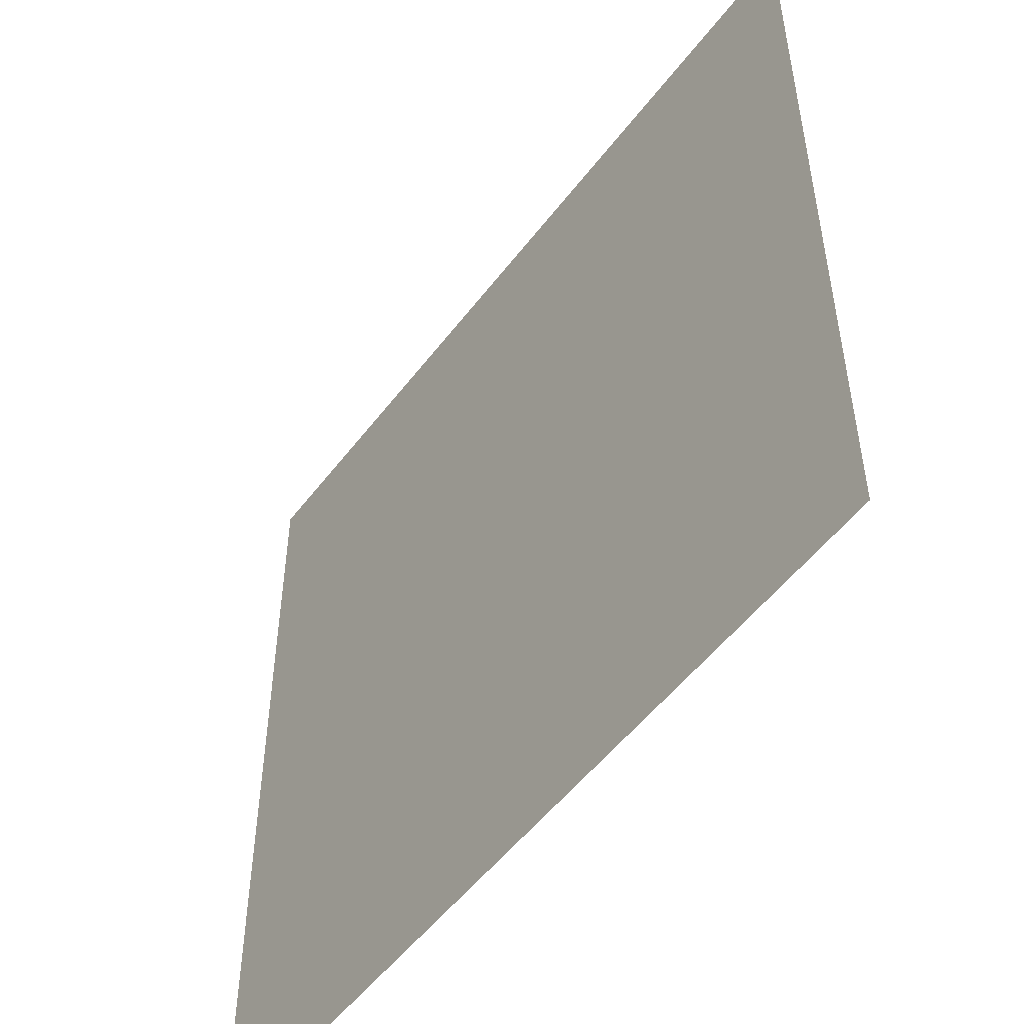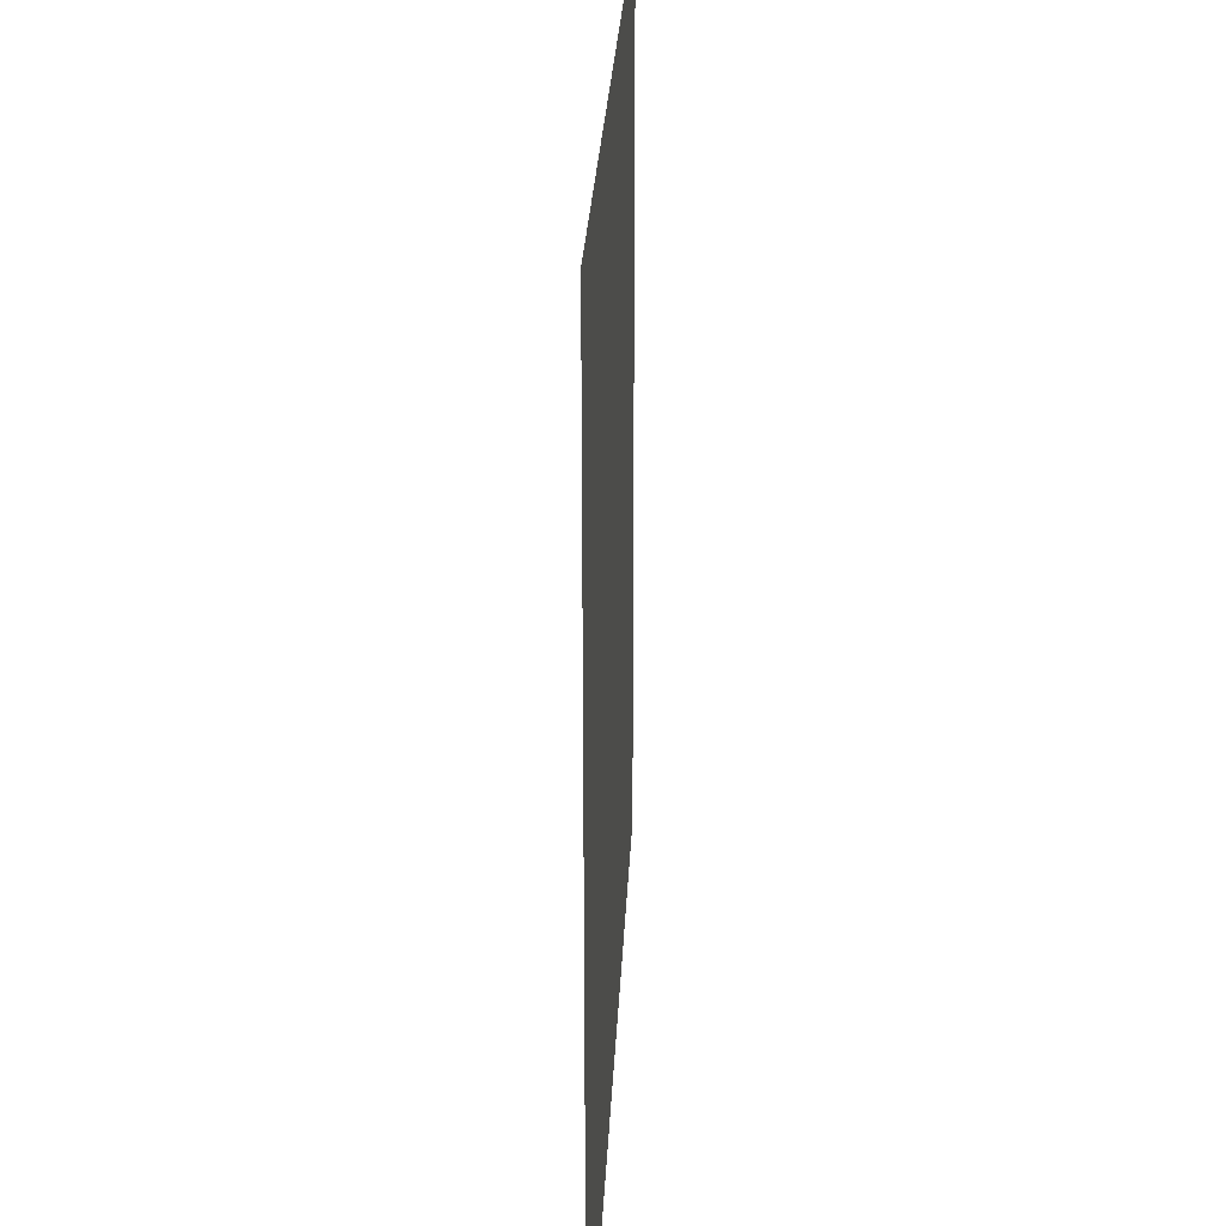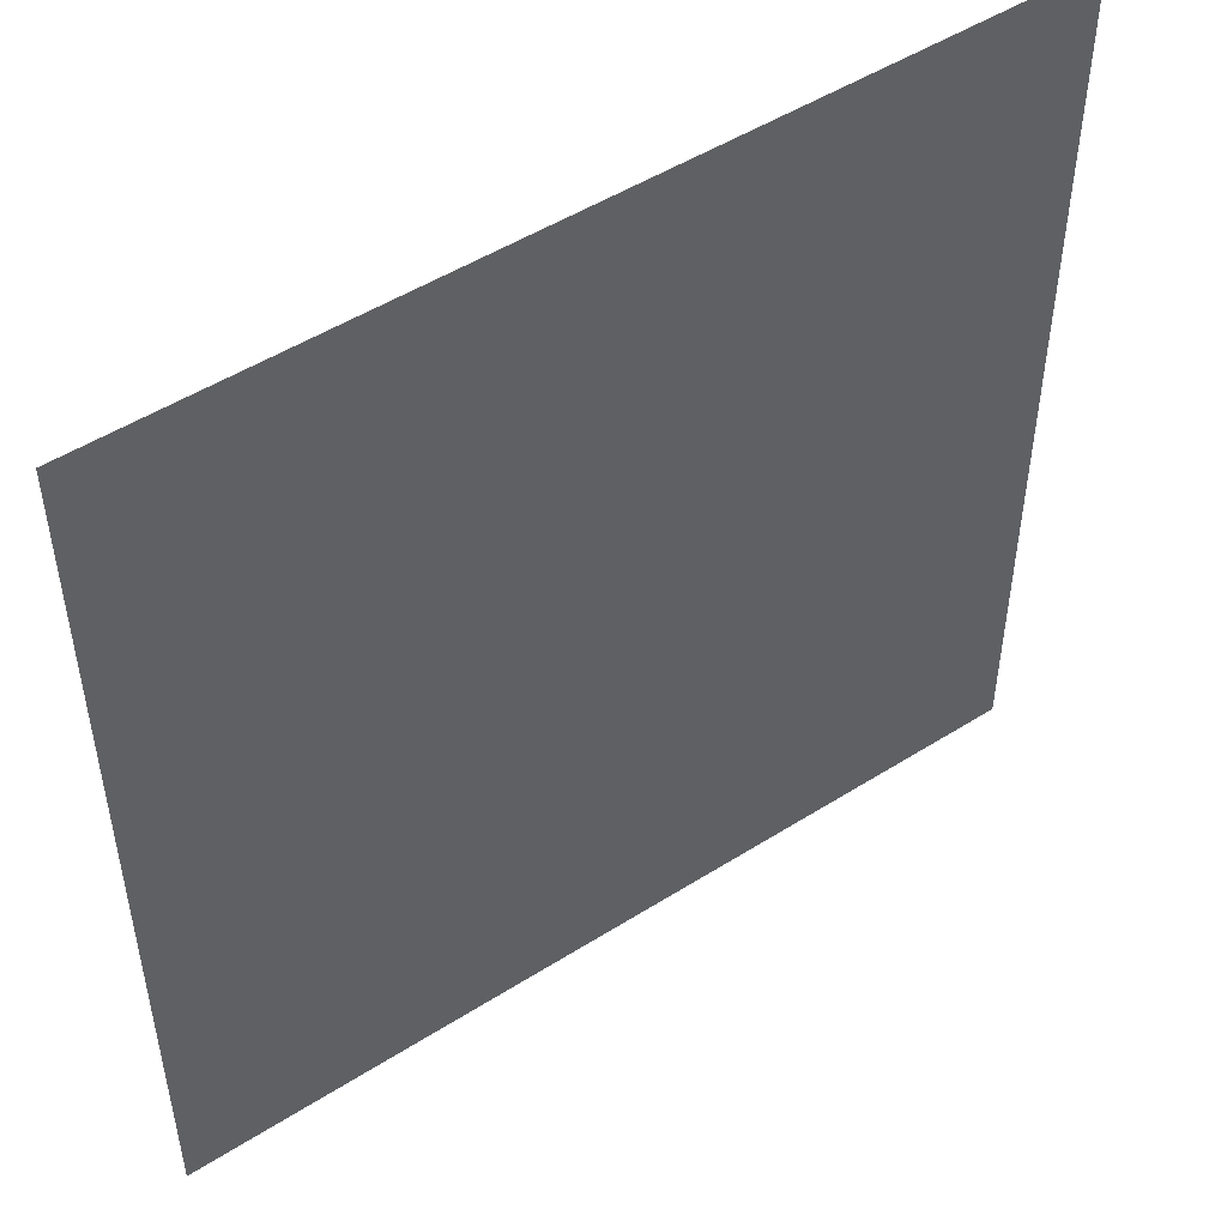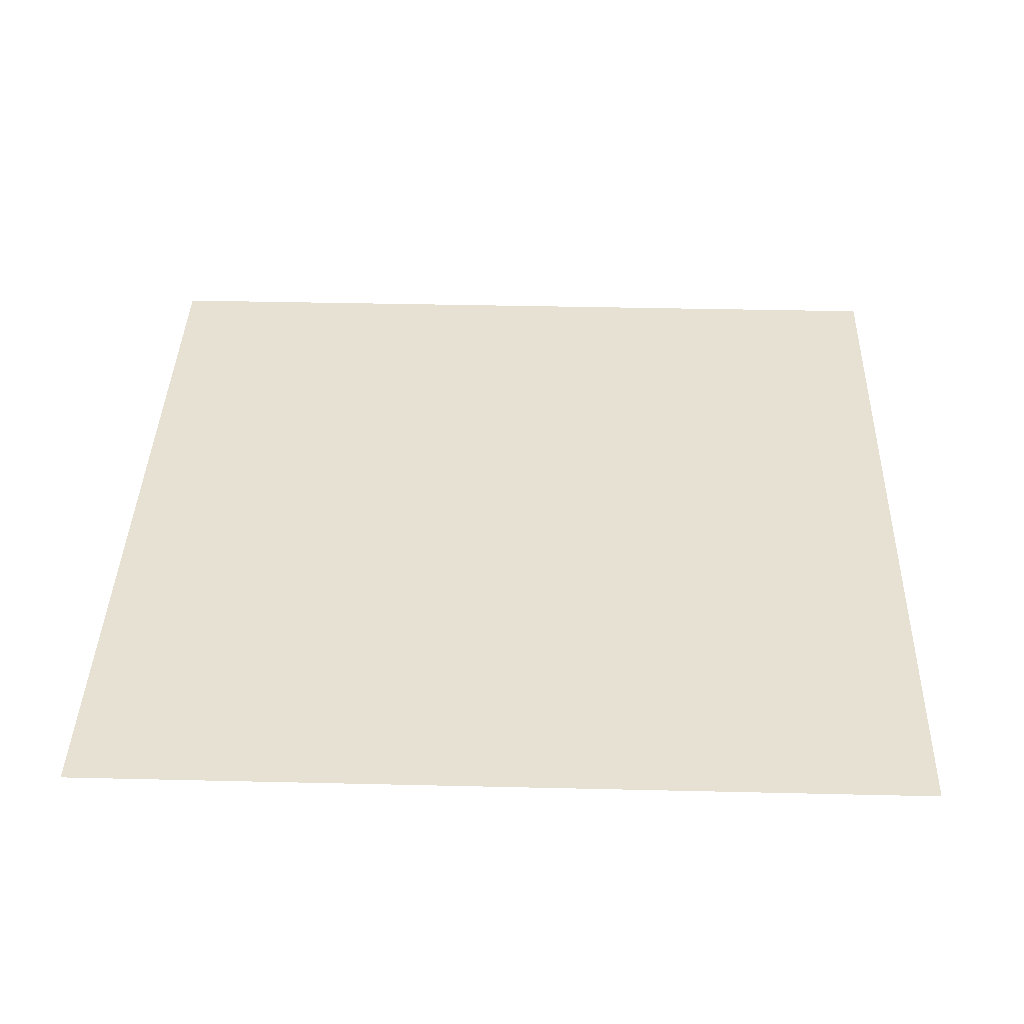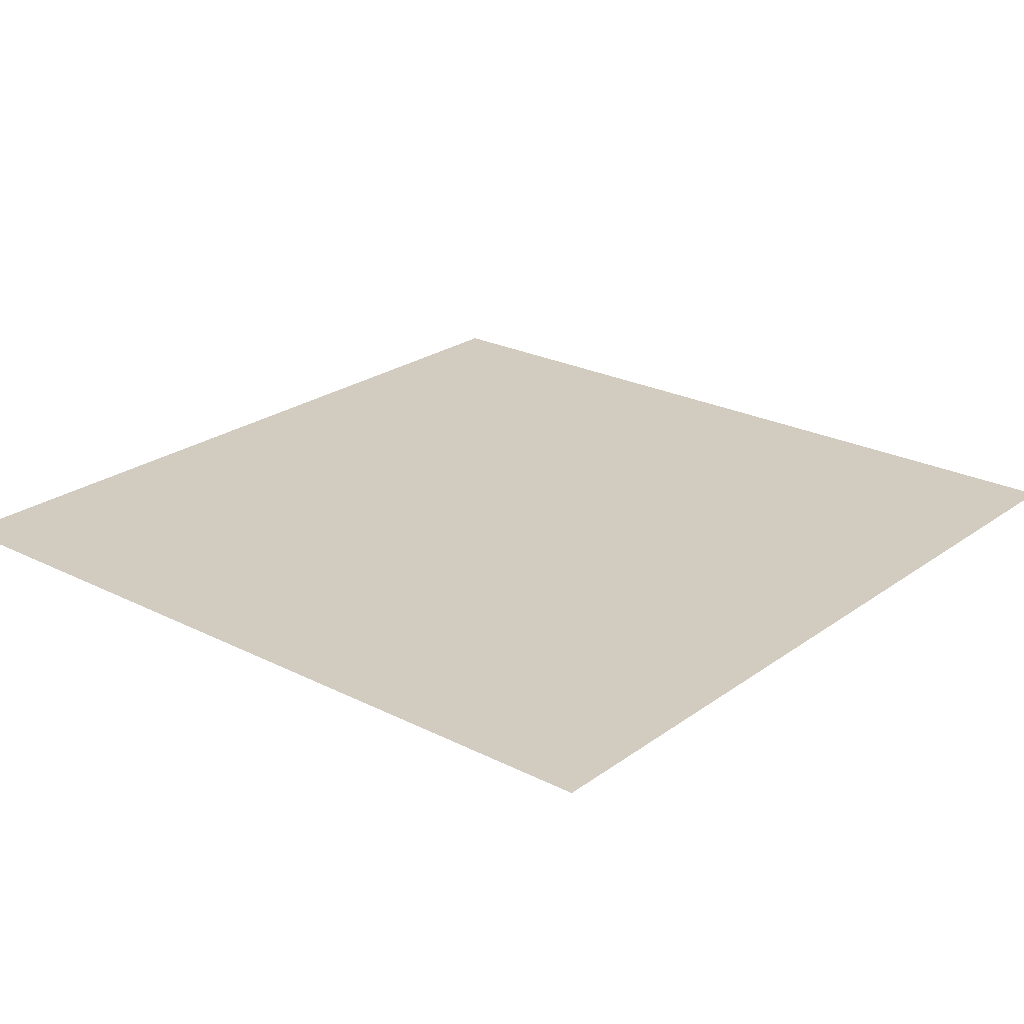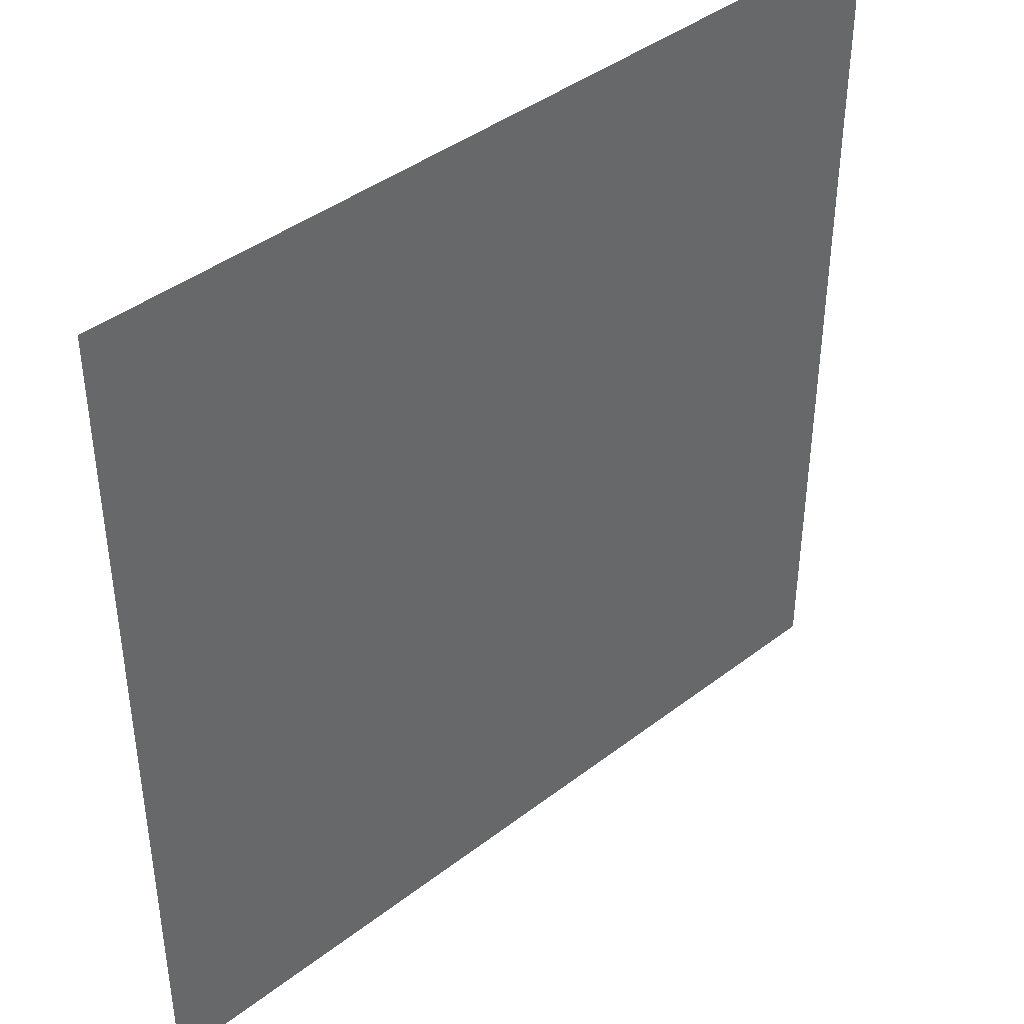
<metadata>
{"format":"obj","ext":"obj","renderer":"f3d","projection":"perspective","resolution":1024,"background":"white","views":[{"elev":-51.9,"azim":-126.0,"up":"+Z"},{"elev":25.7,"azim":-87.5,"up":"+Z"},{"elev":49.9,"azim":145.1,"up":"+Z"},{"elev":38.6,"azim":1.7,"up":"+Y"},{"elev":23.8,"azim":-139.9,"up":"+Y"},{"elev":41.5,"azim":-42.9,"up":"+Z"}]}
</metadata>
<code>
v 5 0 5
v 5 0 2.543e-06
v 0 0 2.543e-06
v 0 0 5
g SD_Env_Ceiling_Stone_48_2435_460
f 1 3 2
f 1 4 3

</code>
